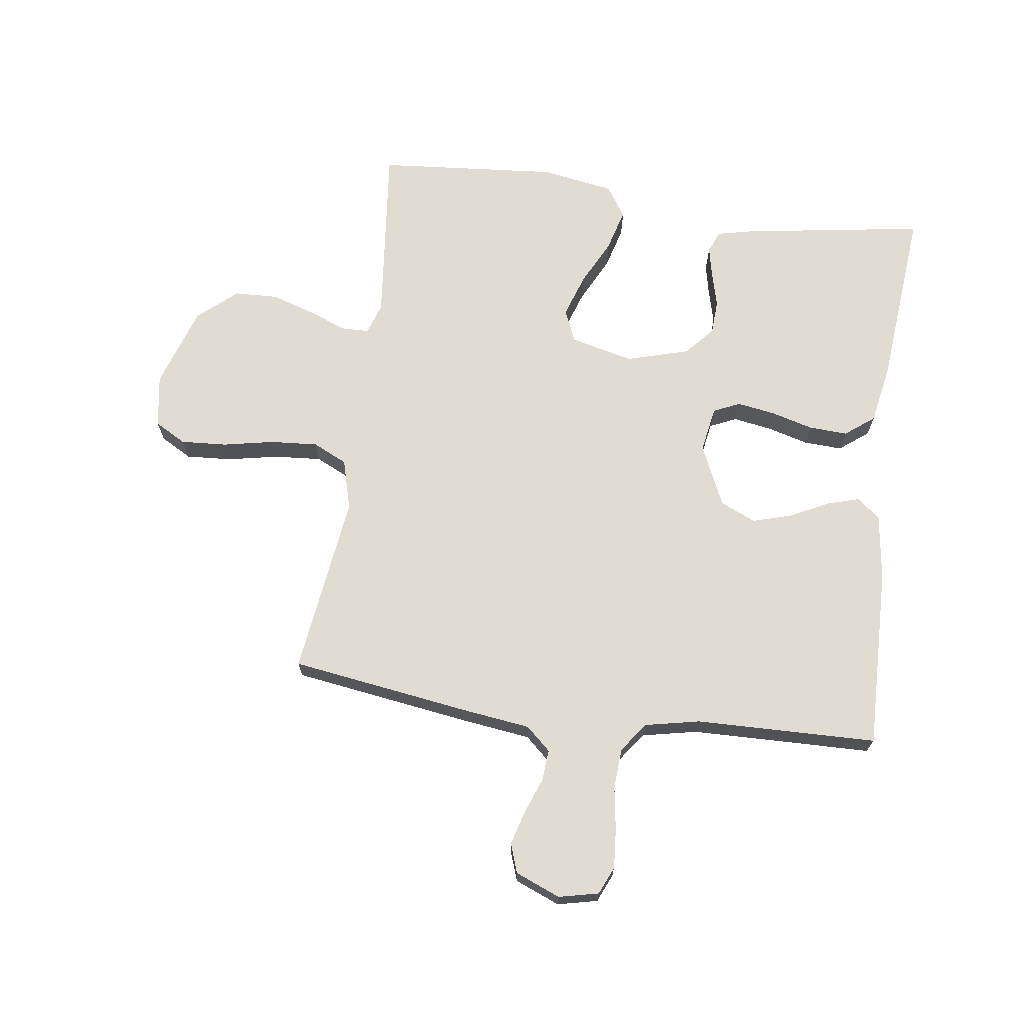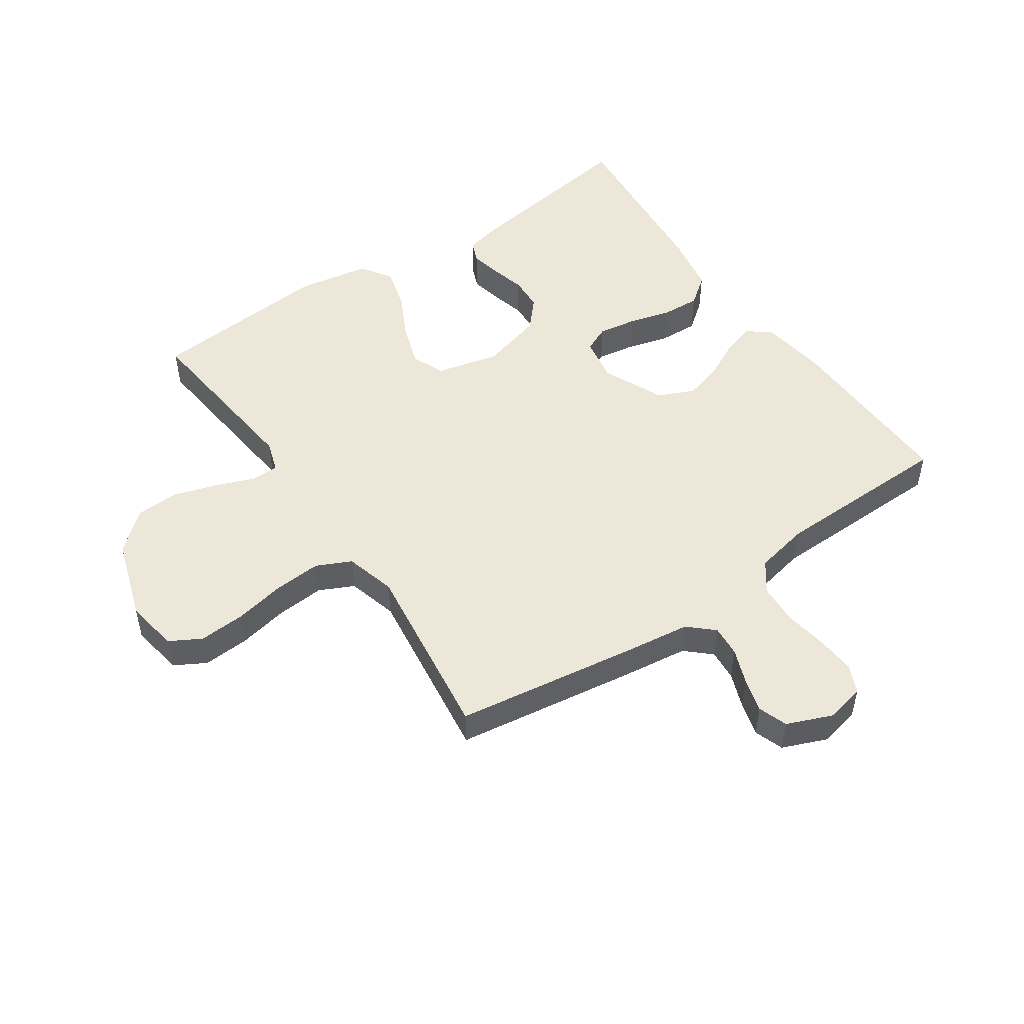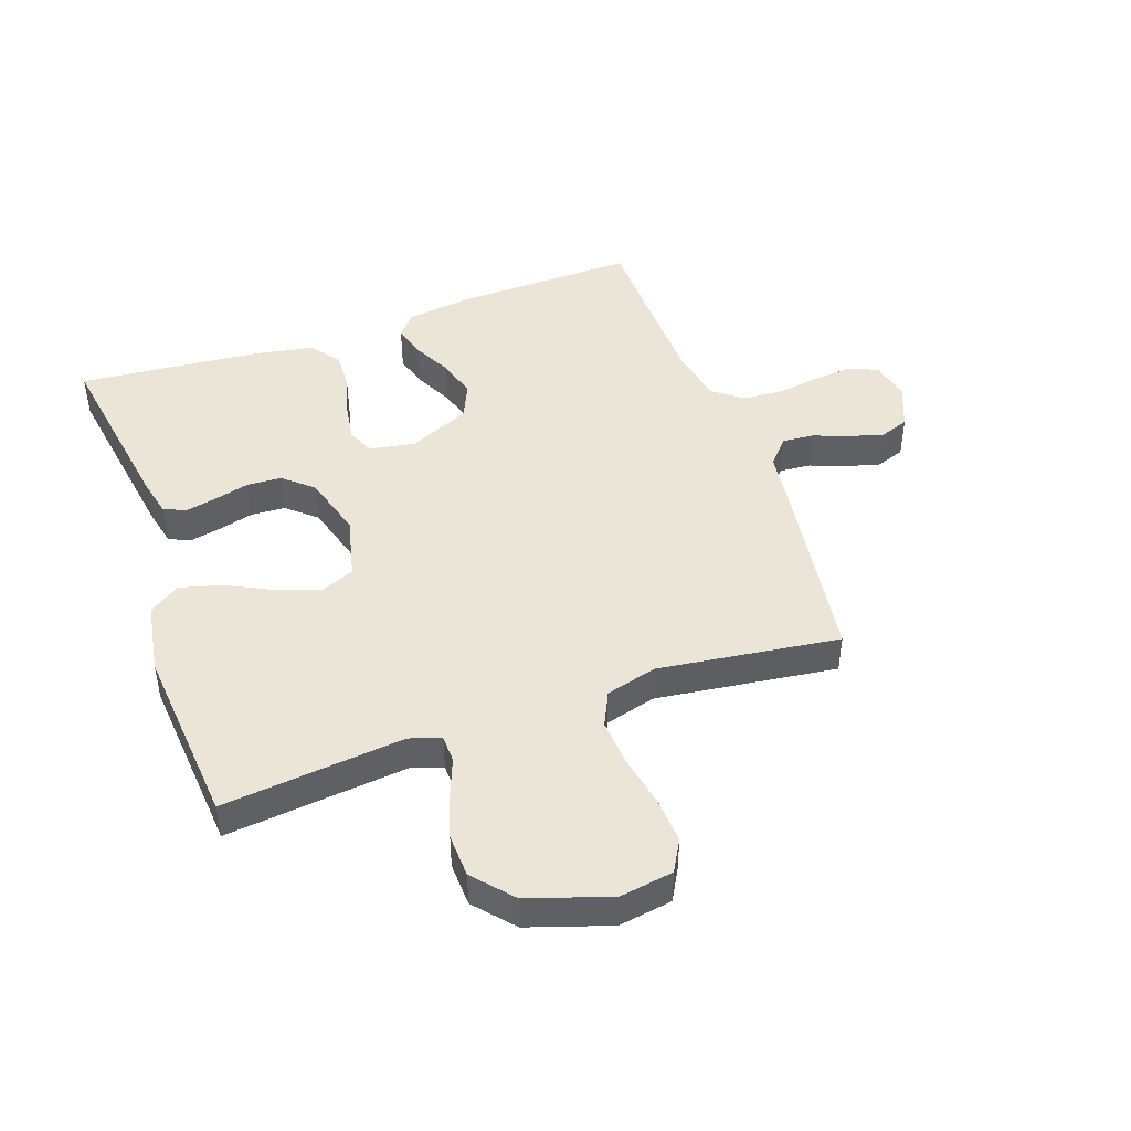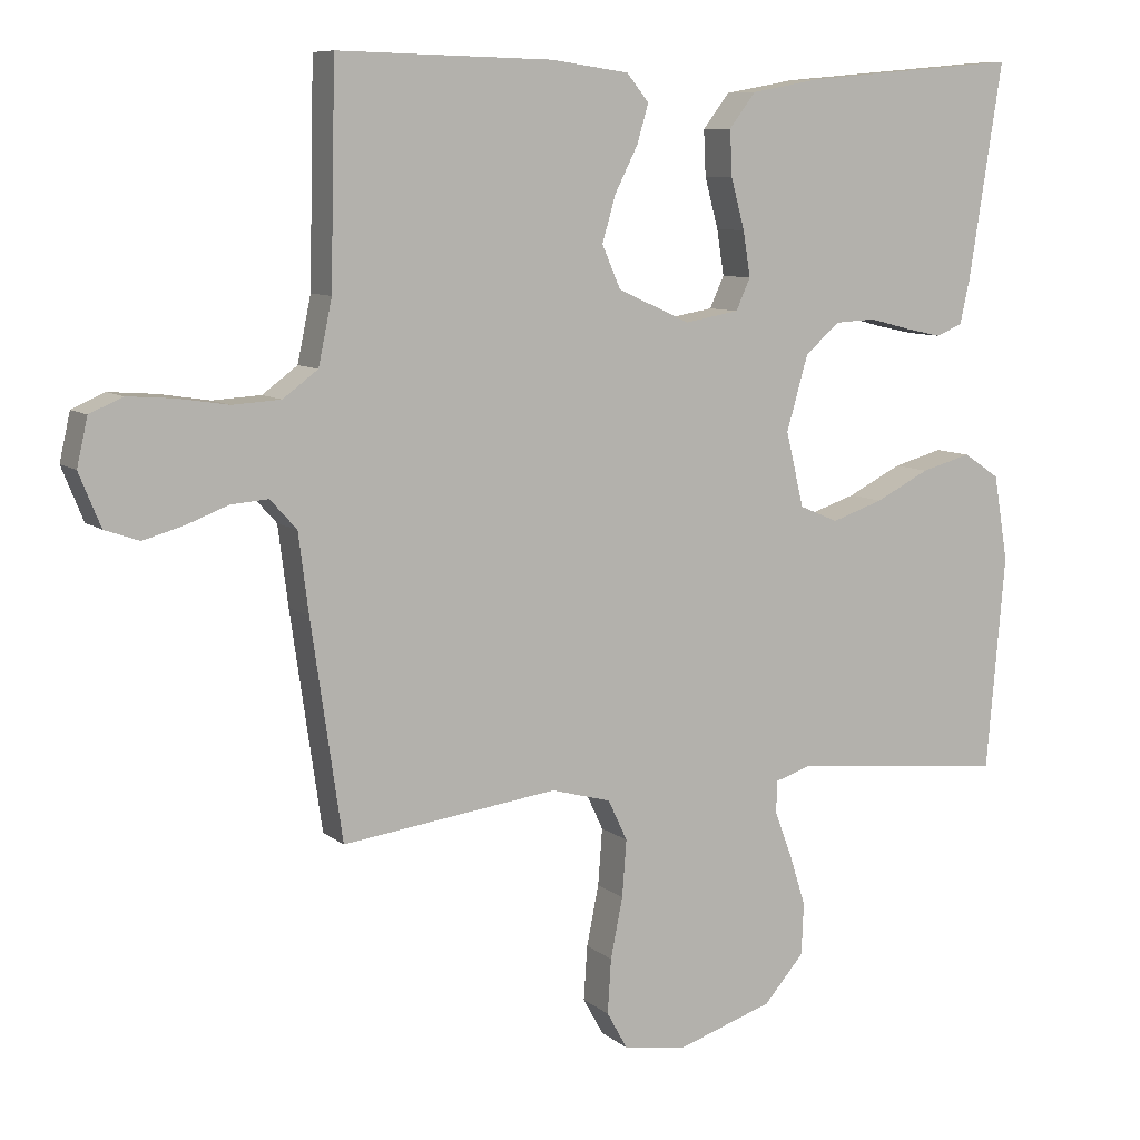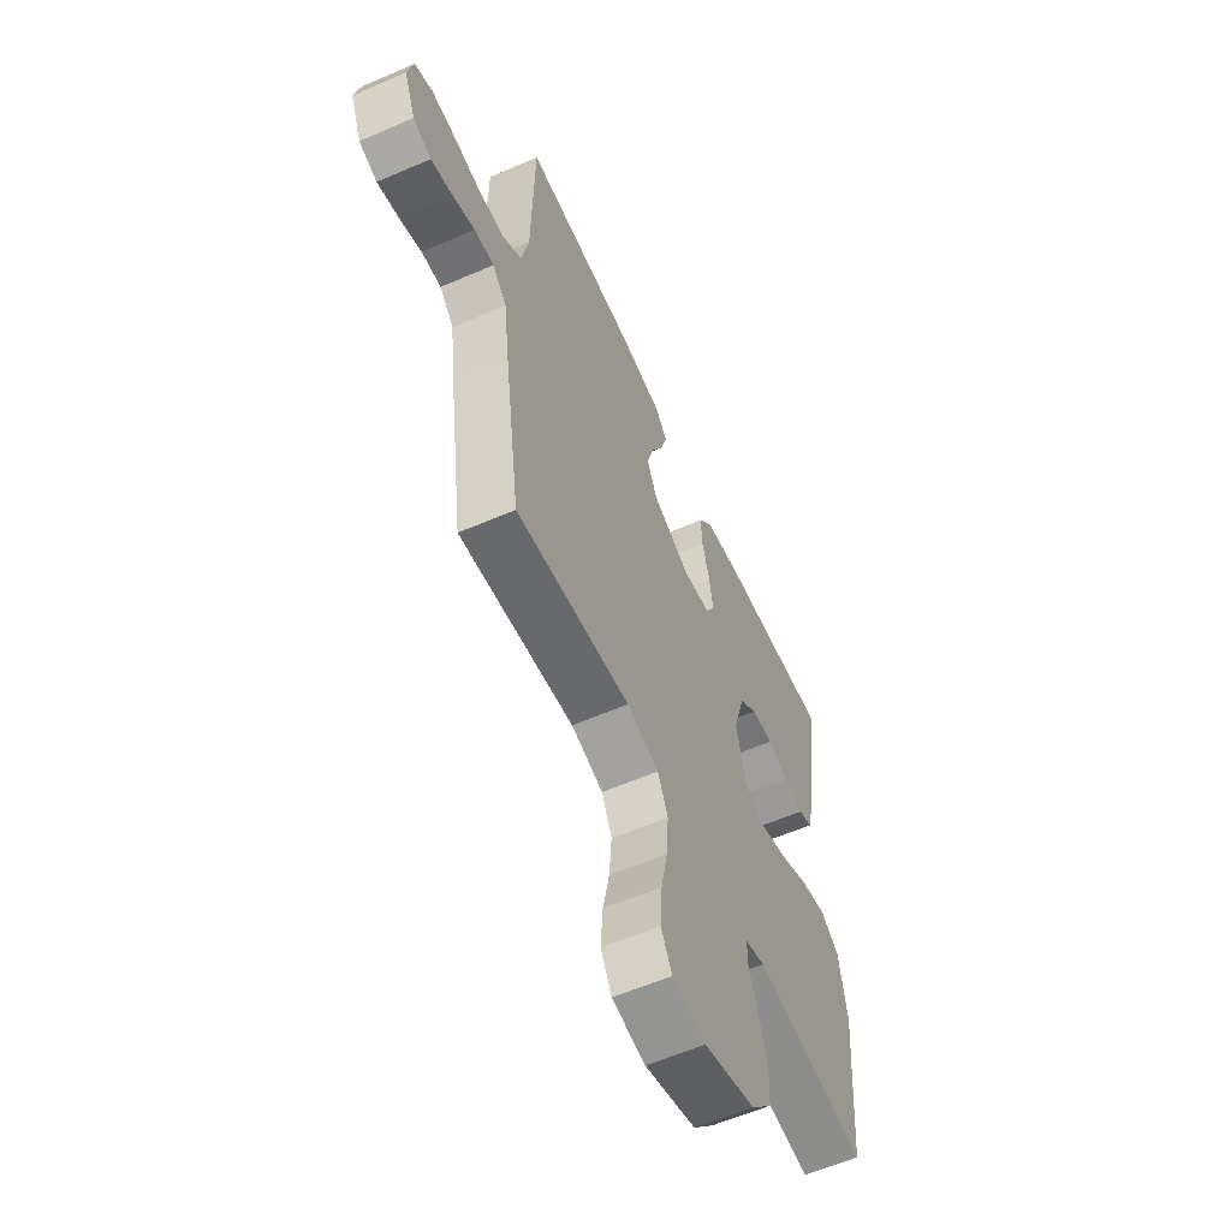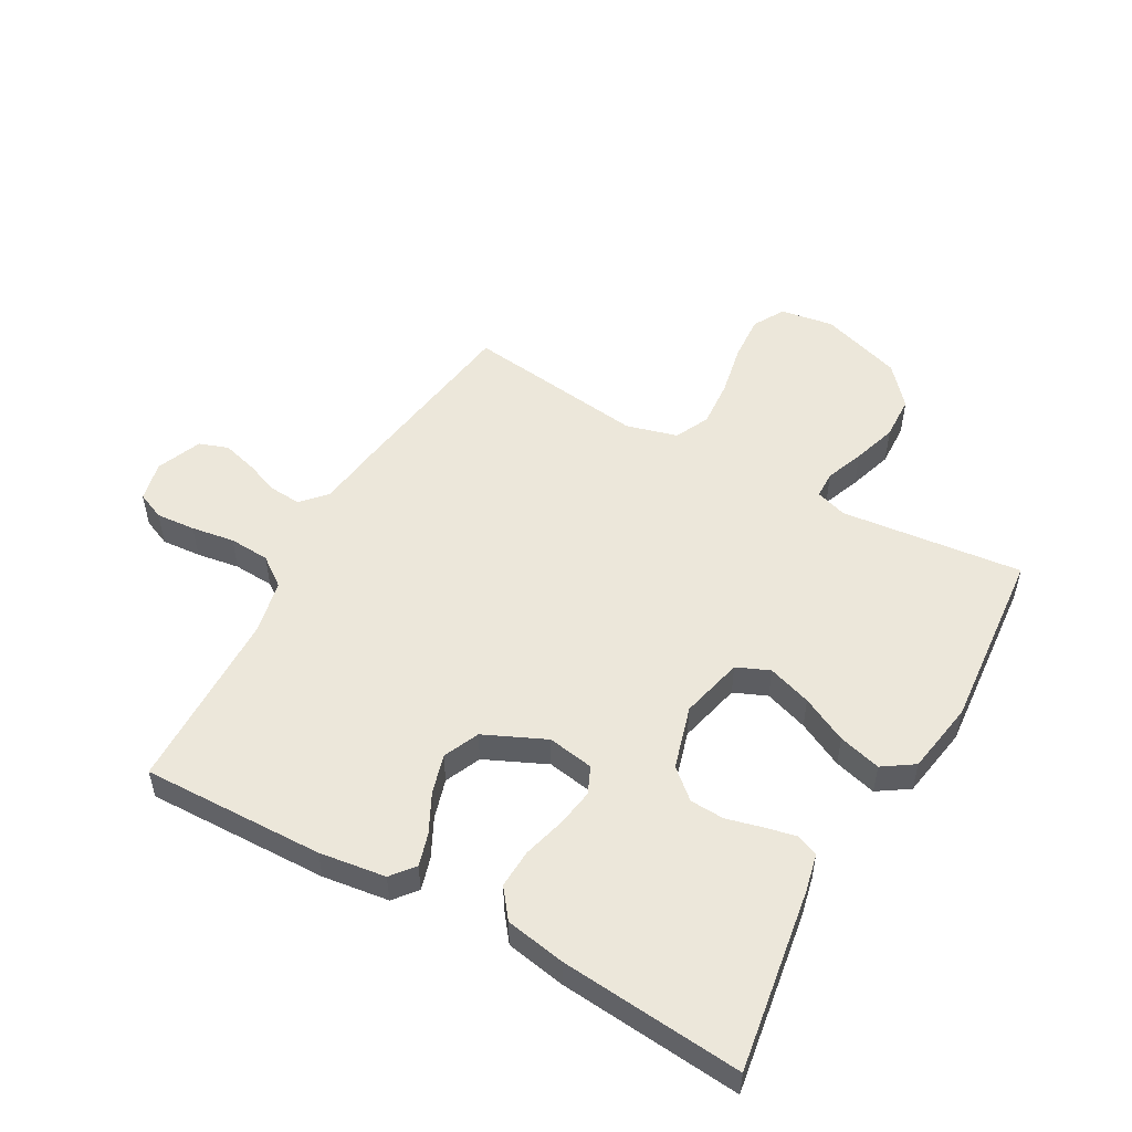
<metadata>
{"format":"obj","ext":"obj","renderer":"f3d","projection":"perspective","resolution":1024,"background":"white","views":[{"elev":69.2,"azim":-82.1,"up":"+Y"},{"elev":50.0,"azim":-124.3,"up":"+Y"},{"elev":45.7,"azim":160.6,"up":"+Y"},{"elev":8.6,"azim":-27.2,"up":"+Z"},{"elev":-59.2,"azim":-66.0,"up":"+Z"},{"elev":52.3,"azim":29.3,"up":"+Y"}]}
</metadata>
<code>
v -0.5 0.07 -0.5
v -0.543 0.07 -0.2
v -0.557 0.07 -0.09
v -0.594 0.07 -0.049
v -0.646 0.07 -0.053
v -0.704 0.07 -0.075
v -0.761 0.07 -0.091
v -0.809 0.07 -0.074
v -0.839 0.07 0
v -0.824 0.07 0.066
v -0.778 0.07 0.086
v -0.713 0.07 0.081
v -0.642 0.07 0.07
v -0.575 0.07 0.074
v -0.526 0.07 0.11
v -0.507 0.07 0.2
v -0.5 0.07 0.5
v -0.2 0.07 0.493
v -0.091 0.07 0.478
v -0.06 0.07 0.44
v -0.076 0.07 0.386
v -0.108 0.07 0.323
v -0.127 0.07 0.258
v -0.101 0.07 0.199
v 0 0.07 0.153
v 0.076 0.07 0.166
v 0.096 0.07 0.21
v 0.086 0.07 0.273
v 0.067 0.07 0.343
v 0.064 0.07 0.407
v 0.101 0.07 0.455
v 0.2 0.07 0.473
v 0.5 0.07 0.5
v 0.453 0.07 0.2
v 0.439 0.07 0.138
v 0.402 0.07 0.123
v 0.351 0.07 0.134
v 0.293 0.07 0.149
v 0.236 0.07 0.146
v 0.188 0.07 0.104
v 0.158 0.07 0
v 0.183 0.07 -0.104
v 0.237 0.07 -0.127
v 0.309 0.07 -0.103
v 0.385 0.07 -0.065
v 0.455 0.07 -0.046
v 0.506 0.07 -0.08
v 0.526 0.07 -0.2
v 0.5 0.07 -0.5
v 0.2 0.07 -0.468
v 0.148 0.07 -0.485
v 0.147 0.07 -0.53
v 0.171 0.07 -0.593
v 0.194 0.07 -0.666
v 0.191 0.07 -0.738
v 0.135 0.07 -0.802
v 0 0.07 -0.846
v -0.088 0.07 -0.832
v -0.117 0.07 -0.78
v -0.112 0.07 -0.704
v -0.095 0.07 -0.62
v -0.089 0.07 -0.541
v -0.116 0.07 -0.484
v -0.2 0.07 -0.461
v -0.5 0 -0.5
v -0.543 0 -0.2
v -0.557 0 -0.09
v -0.594 0 -0.049
v -0.646 0 -0.053
v -0.704 0 -0.075
v -0.761 0 -0.091
v -0.809 0 -0.074
v -0.839 0 0
v -0.824 0 0.066
v -0.778 0 0.086
v -0.713 0 0.081
v -0.642 0 0.07
v -0.575 0 0.074
v -0.526 0 0.11
v -0.507 0 0.2
v -0.5 0 0.5
v -0.2 0 0.493
v -0.091 0 0.478
v -0.06 0 0.44
v -0.076 0 0.386
v -0.108 0 0.323
v -0.127 0 0.258
v -0.101 0 0.199
v 0 0 0.153
v 0.076 0 0.166
v 0.096 0 0.21
v 0.086 0 0.273
v 0.067 0 0.343
v 0.064 0 0.407
v 0.101 0 0.455
v 0.2 0 0.473
v 0.5 0 0.5
v 0.453 0 0.2
v 0.439 0 0.138
v 0.402 0 0.123
v 0.351 0 0.134
v 0.293 0 0.149
v 0.236 0 0.146
v 0.188 0 0.104
v 0.158 0 0
v 0.183 0 -0.104
v 0.237 0 -0.127
v 0.309 0 -0.103
v 0.385 0 -0.065
v 0.455 0 -0.046
v 0.506 0 -0.08
v 0.526 0 -0.2
v 0.5 0 -0.5
v 0.2 0 -0.468
v 0.148 0 -0.485
v 0.147 0 -0.53
v 0.171 0 -0.593
v 0.194 0 -0.666
v 0.191 0 -0.738
v 0.135 0 -0.802
v 0 0 -0.846
v -0.088 0 -0.832
v -0.117 0 -0.78
v -0.112 0 -0.704
v -0.095 0 -0.62
v -0.089 0 -0.541
v -0.116 0 -0.484
v -0.2 0 -0.461
f 59 60 61
f 58 59 61
f 57 58 61
f 56 57 61
f 55 56 61
f 54 55 61
f 53 54 61
f 52 53 61
f 51 52 61 62
f 50 51 62 63
f 48 49 50
f 47 48 50
f 46 47 50
f 45 46 50
f 44 45 50
f 50 63 64
f 44 50 64
f 43 44 64
f 36 37 38
f 35 36 38
f 34 35 38
f 33 34 38
f 32 33 38
f 31 32 38
f 30 31 38
f 29 30 38
f 28 29 38
f 27 28 38 39
f 26 27 39 40
f 20 21 22
f 19 20 22
f 18 19 22
f 17 18 22
f 16 17 22
f 15 16 22 23
f 14 15 23 24
f 11 12 13
f 10 11 13
f 9 10 13
f 8 9 13
f 7 8 13
f 6 7 13
f 5 6 13
f 4 5 13 14
f 14 24 25
f 4 14 25
f 3 4 25
f 1 2 3
f 64 1 3
f 43 64 3
f 42 43 3
f 3 25 26
f 42 3 26
f 41 42 26
f 26 40 41
f 125 124 123
f 125 123 122
f 125 122 121
f 125 121 120
f 125 120 119
f 125 119 118
f 125 118 117
f 125 117 116
f 126 125 116 115
f 127 126 115 114
f 114 113 112
f 114 112 111
f 114 111 110
f 114 110 109
f 114 109 108
f 128 127 114
f 128 114 108
f 128 108 107
f 102 101 100
f 102 100 99
f 102 99 98
f 102 98 97
f 102 97 96
f 102 96 95
f 102 95 94
f 102 94 93
f 102 93 92
f 103 102 92 91
f 104 103 91 90
f 86 85 84
f 86 84 83
f 86 83 82
f 86 82 81
f 86 81 80
f 87 86 80 79
f 88 87 79 78
f 77 76 75
f 77 75 74
f 77 74 73
f 77 73 72
f 77 72 71
f 77 71 70
f 77 70 69
f 78 77 69 68
f 89 88 78
f 89 78 68
f 89 68 67
f 67 66 65
f 67 65 128
f 67 128 107
f 67 107 106
f 90 89 67
f 90 67 106
f 90 106 105
f 105 104 90
f 1 65 66 2
f 2 66 67 3
f 3 67 68 4
f 4 68 69 5
f 5 69 70 6
f 6 70 71 7
f 7 71 72 8
f 8 72 73 9
f 9 73 74 10
f 10 74 75 11
f 11 75 76 12
f 12 76 77 13
f 13 77 78 14
f 14 78 79 15
f 15 79 80 16
f 16 80 81 17
f 17 81 82 18
f 18 82 83 19
f 19 83 84 20
f 20 84 85 21
f 21 85 86 22
f 22 86 87 23
f 23 87 88 24
f 24 88 89 25
f 25 89 90 26
f 26 90 91 27
f 27 91 92 28
f 28 92 93 29
f 29 93 94 30
f 30 94 95 31
f 31 95 96 32
f 32 96 97 33
f 33 97 98 34
f 34 98 99 35
f 35 99 100 36
f 36 100 101 37
f 37 101 102 38
f 38 102 103 39
f 39 103 104 40
f 40 104 105 41
f 41 105 106 42
f 42 106 107 43
f 43 107 108 44
f 44 108 109 45
f 45 109 110 46
f 46 110 111 47
f 47 111 112 48
f 48 112 113 49
f 49 113 114 50
f 50 114 115 51
f 51 115 116 52
f 52 116 117 53
f 53 117 118 54
f 54 118 119 55
f 55 119 120 56
f 56 120 121 57
f 57 121 122 58
f 58 122 123 59
f 59 123 124 60
f 60 124 125 61
f 61 125 126 62
f 62 126 127 63
f 63 127 128 64
f 64 128 65 1

</code>
